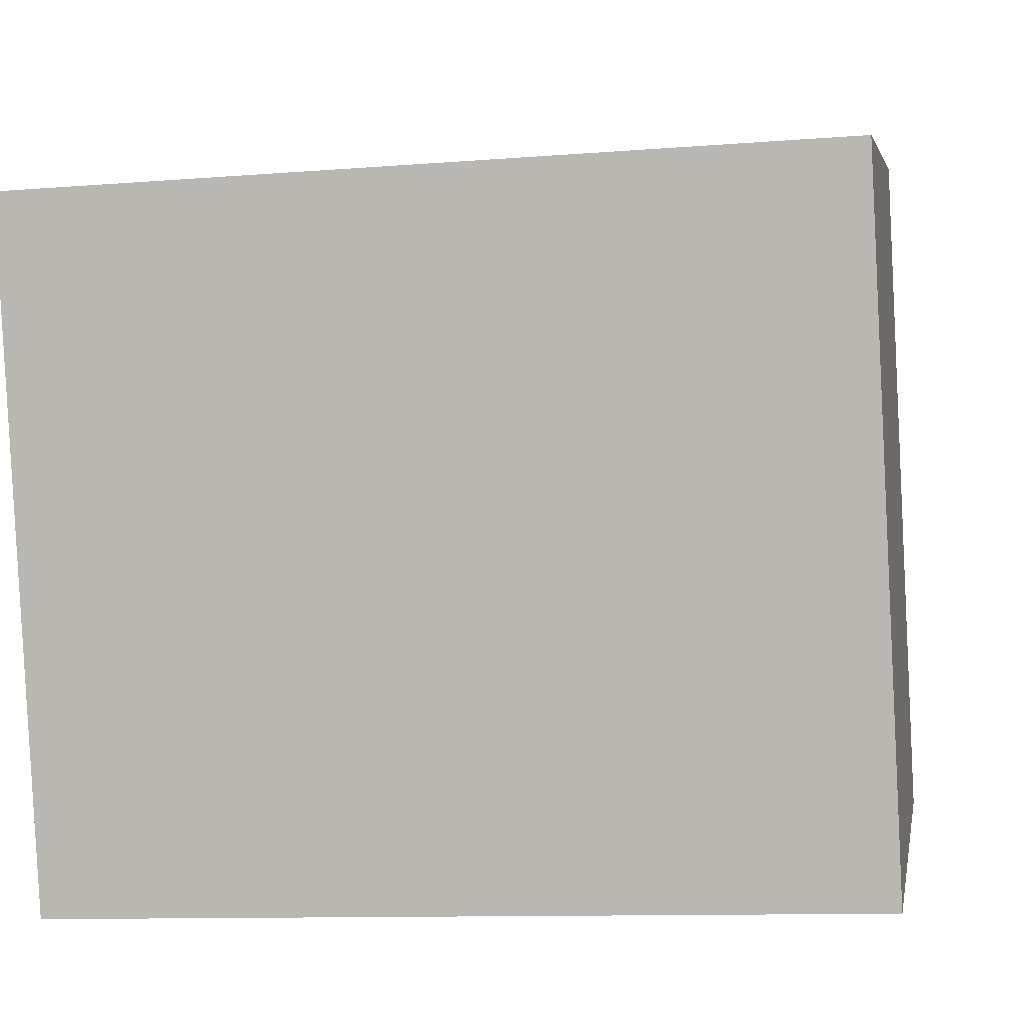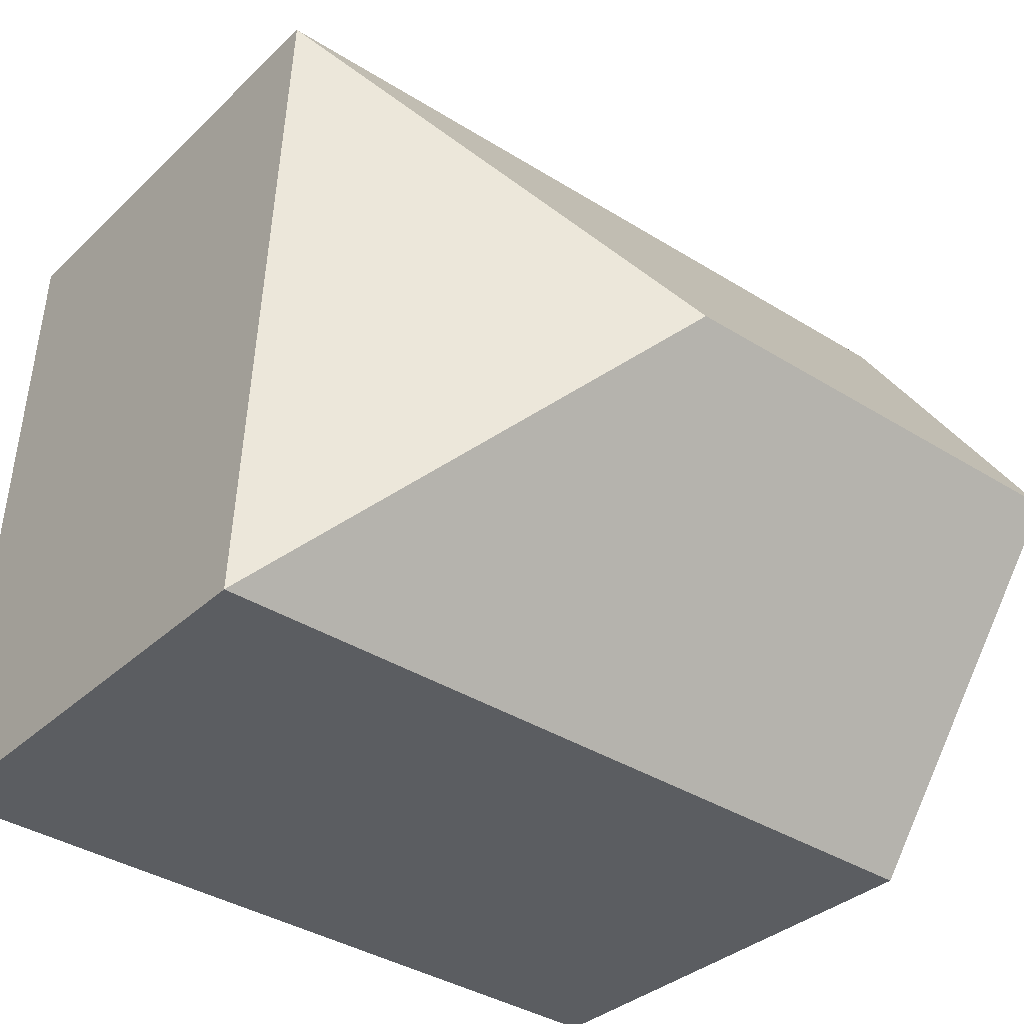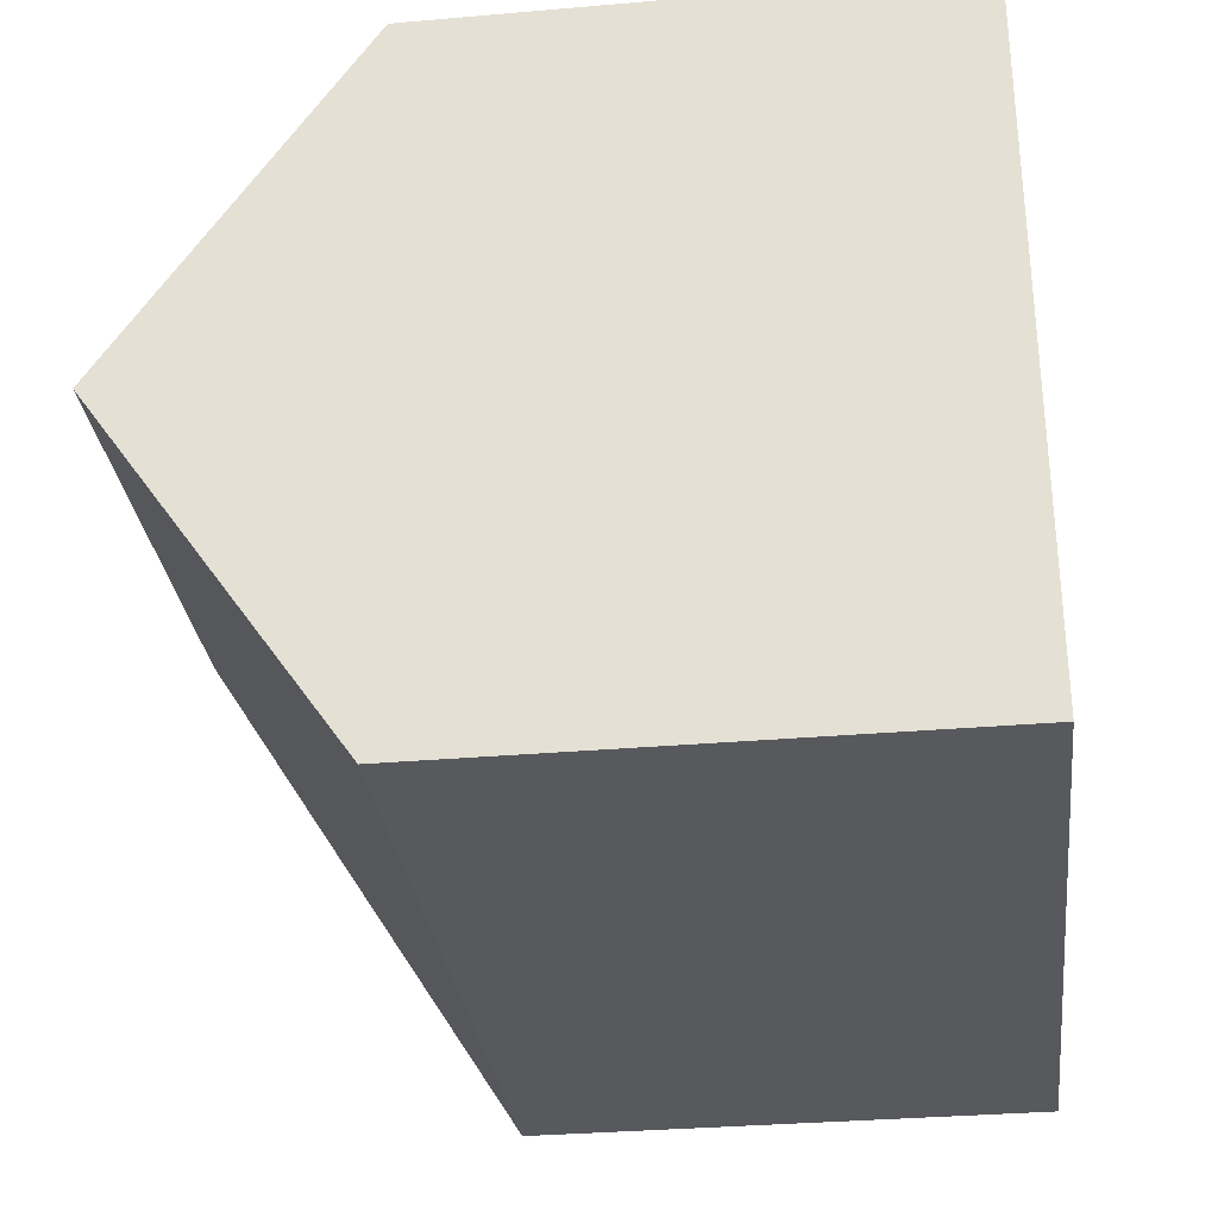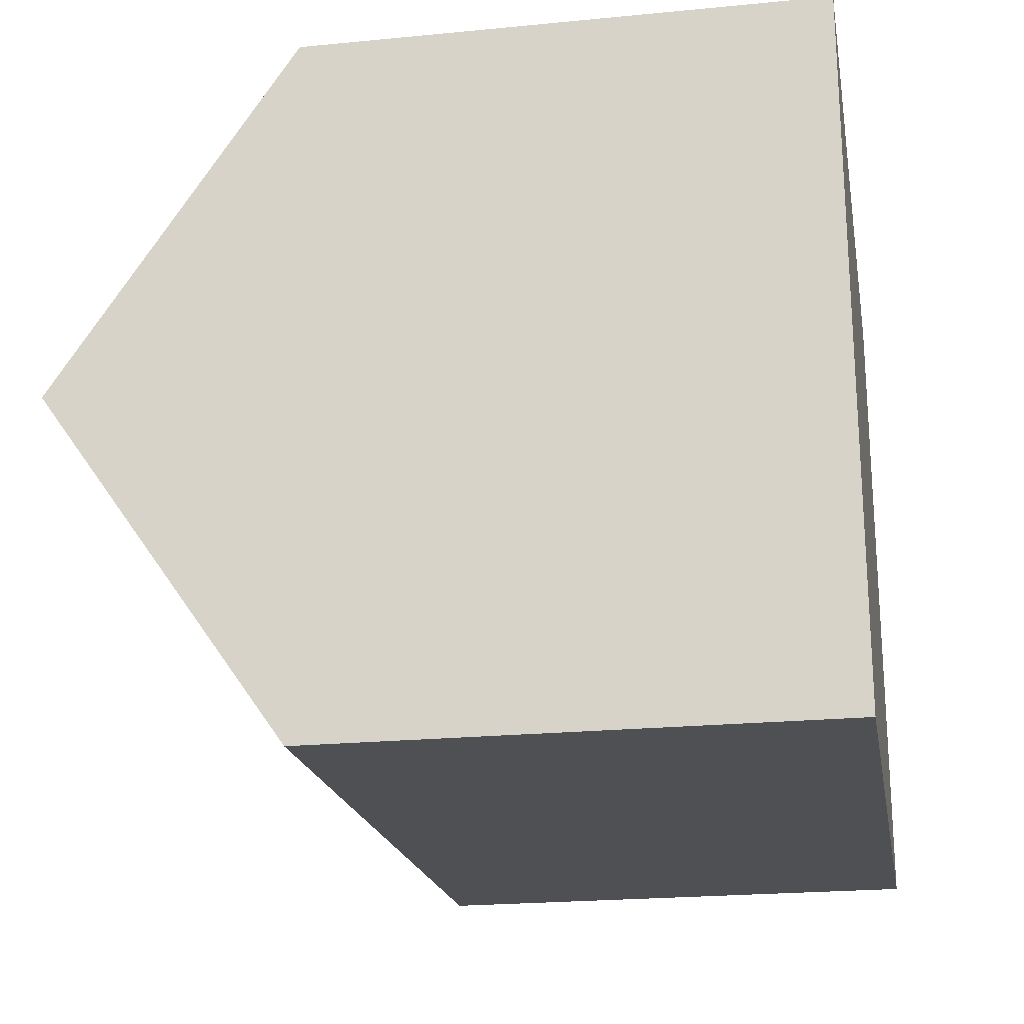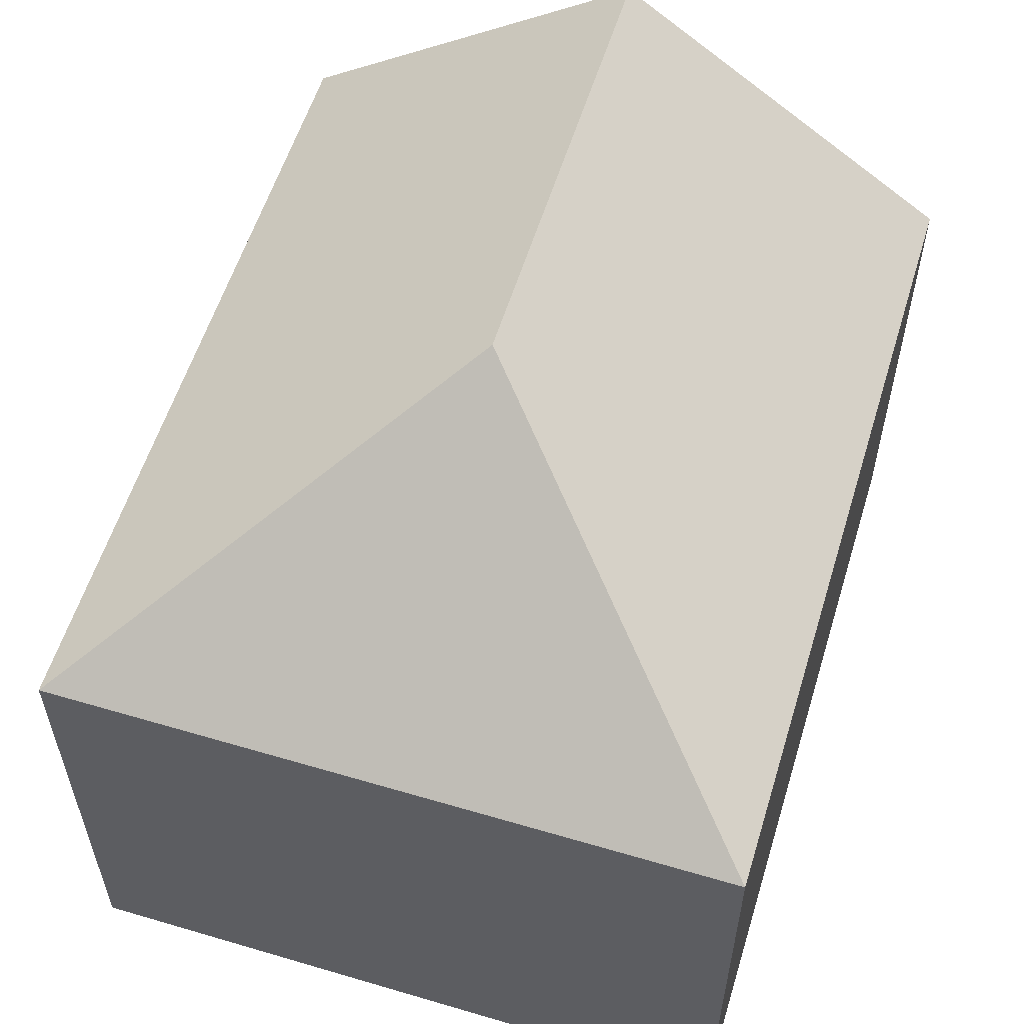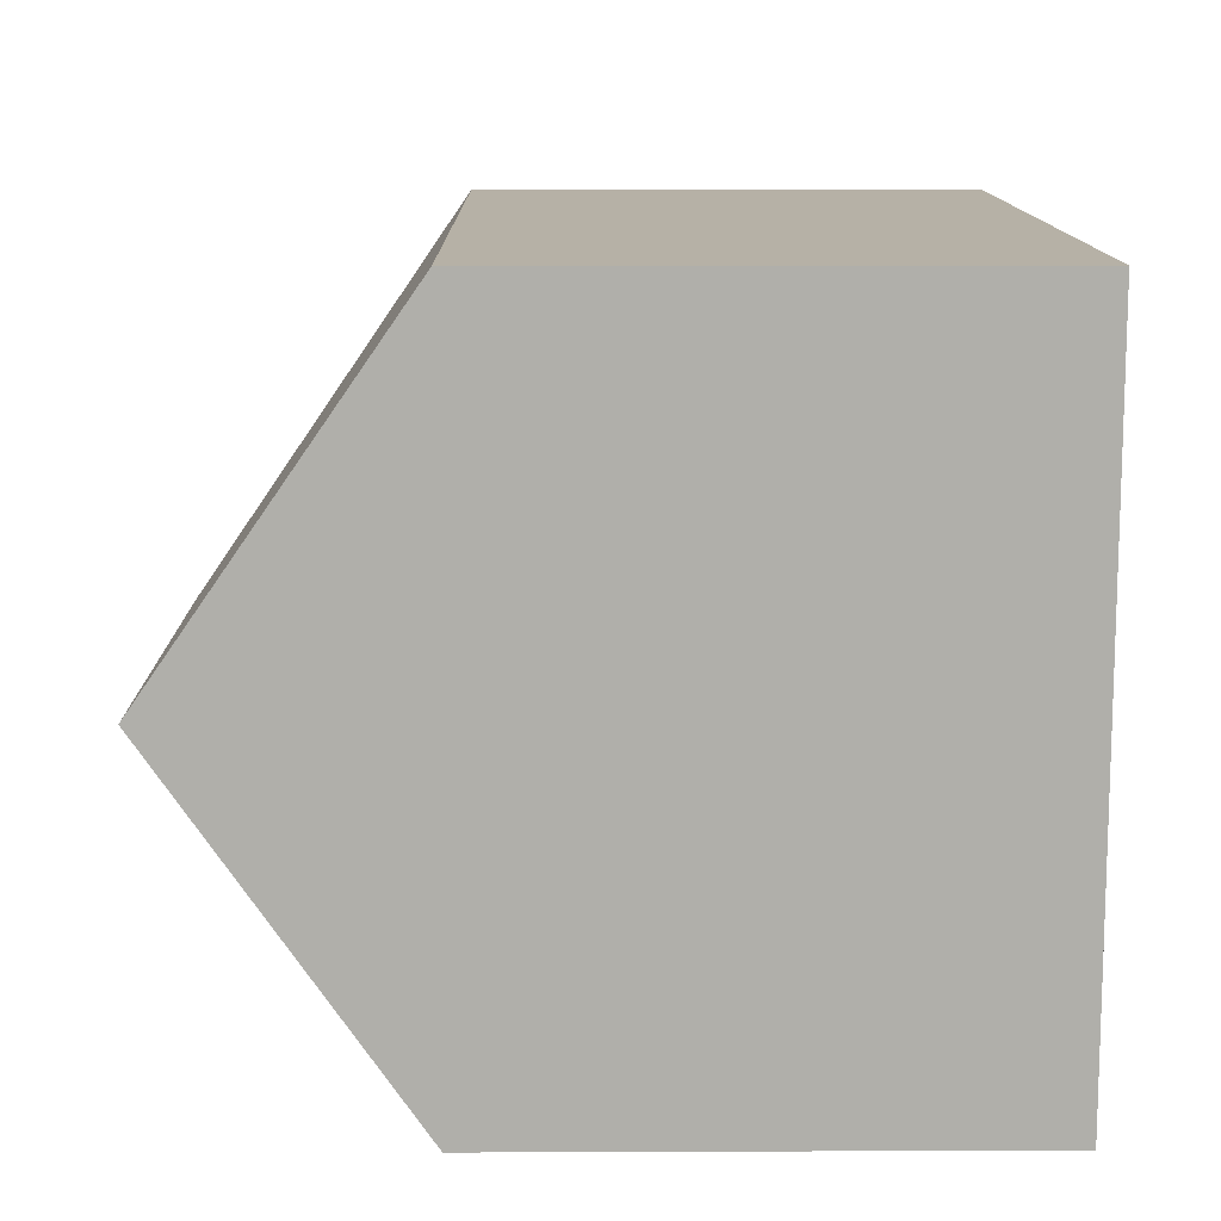
<metadata>
{"format":"obj","ext":"obj","renderer":"f3d","projection":"perspective","resolution":1024,"background":"white","views":[{"elev":4.6,"azim":10.4,"up":"+Z"},{"elev":-33.5,"azim":141.8,"up":"+Z"},{"elev":-32.3,"azim":-83.1,"up":"+Z"},{"elev":-22.0,"azim":-80.3,"up":"+Z"},{"elev":57.4,"azim":104.1,"up":"+Y"},{"elev":9.2,"azim":-90.6,"up":"+Z"}]}
</metadata>
<code>
v  0.118 4.991 -2.289
v  5.623 3.393 -4.301
v  0.235 3.393 -4.578
v  3.216 4.991 -2.13
v  5.387 3.393 0.277
v  0 3.393 2.078e-16
v  0.235 2.803e-16 -4.578
v  0 0 0
v  0.118 1.402e-16 -2.289
v  5.387 -1.696e-17 0.277
v  5.623 2.634e-16 -4.301
g defaultobject
f 1 2 3
f 2 1 4
f 4 5 2
f 5 1 6
f 1 5 4
f 3 6 1
f 6 3 7
f 6 7 8
f 8 7 9
f 8 5 6
f 5 8 10
f 10 2 5
f 2 10 11
f 11 3 2
f 3 11 7
f 9 10 8
f 10 9 7
f 10 7 11

</code>
